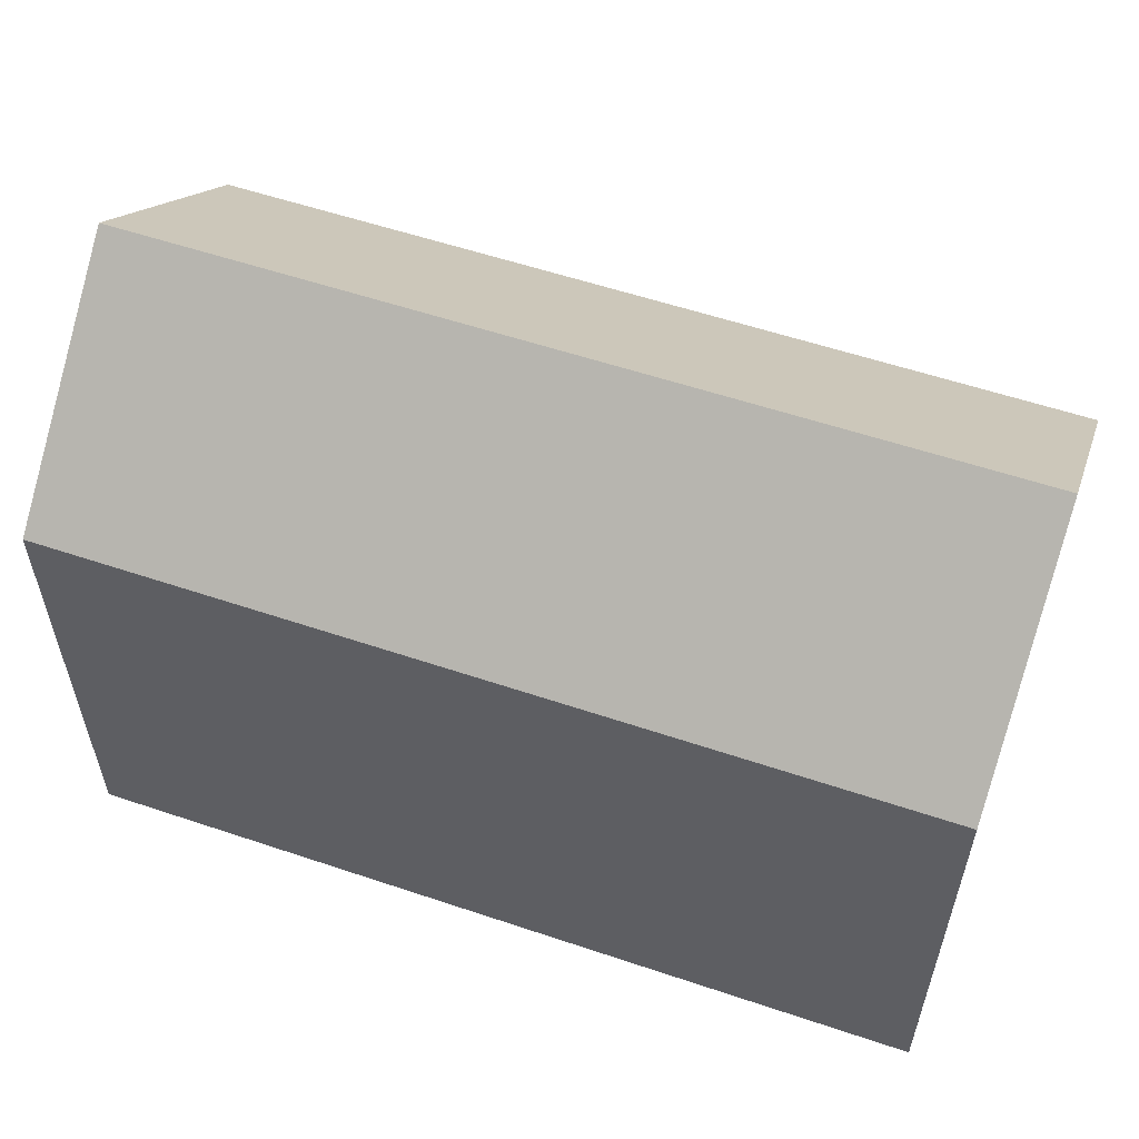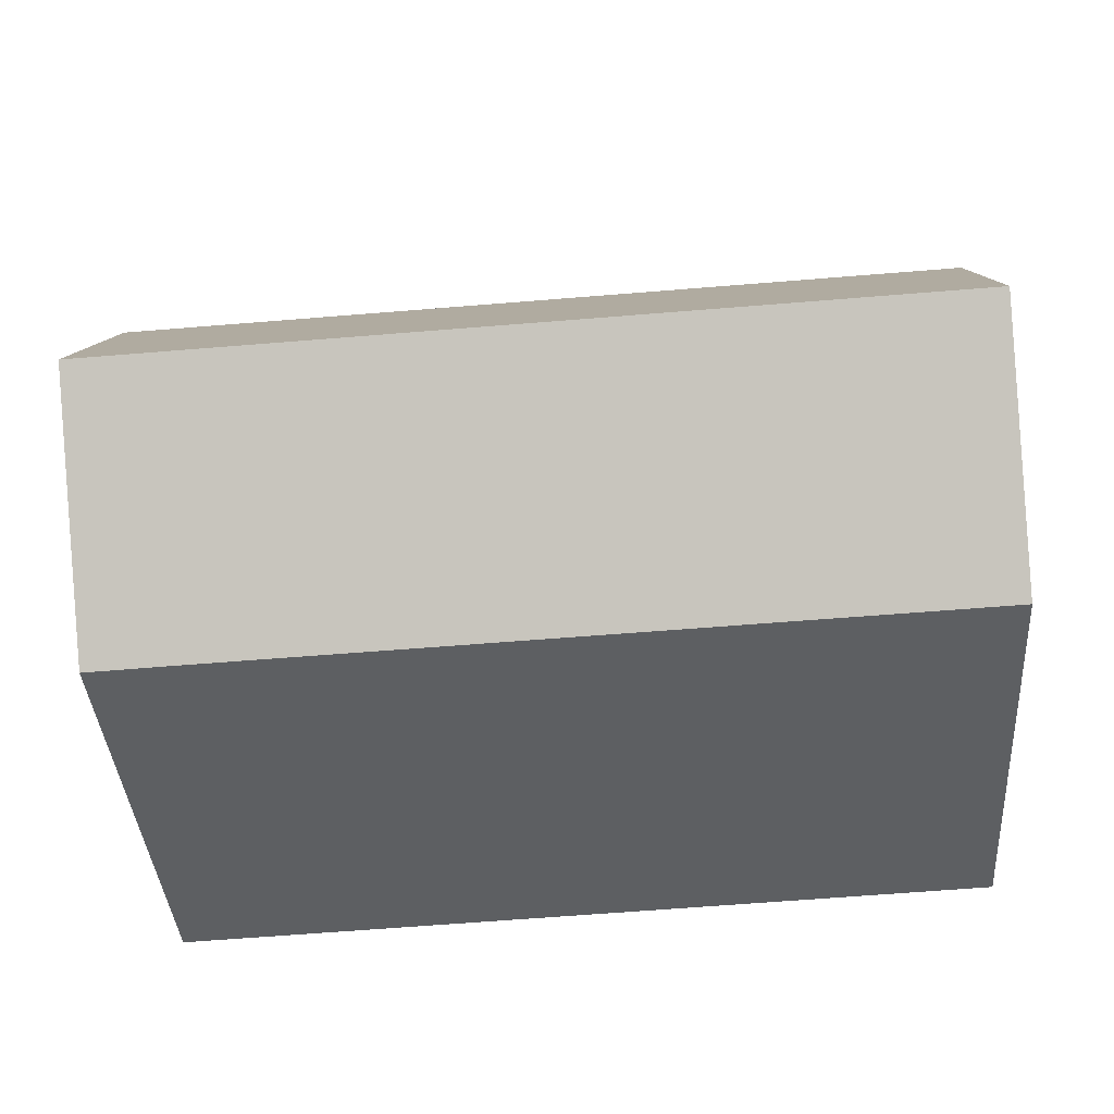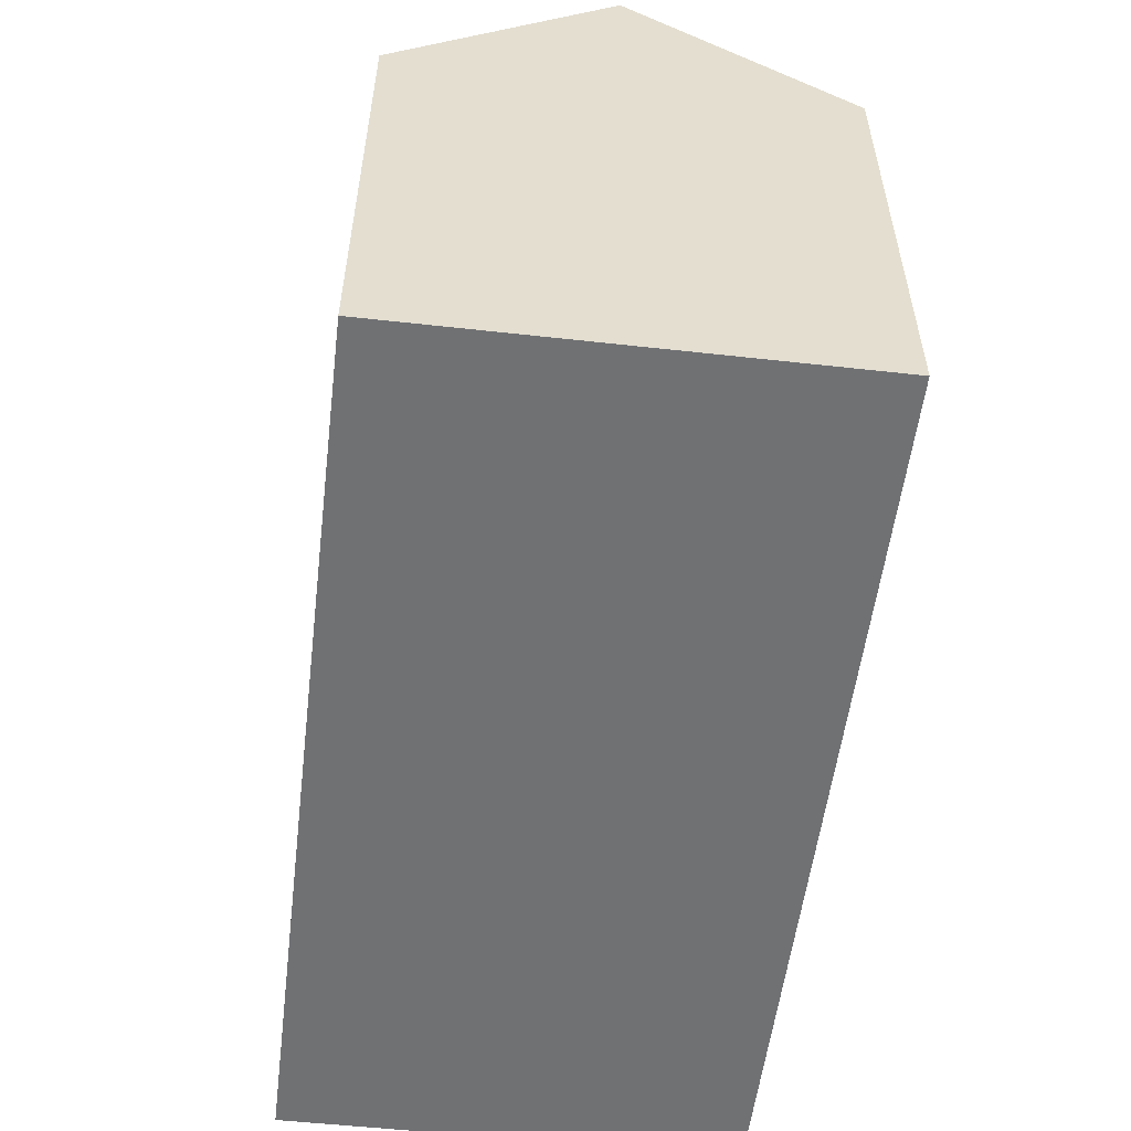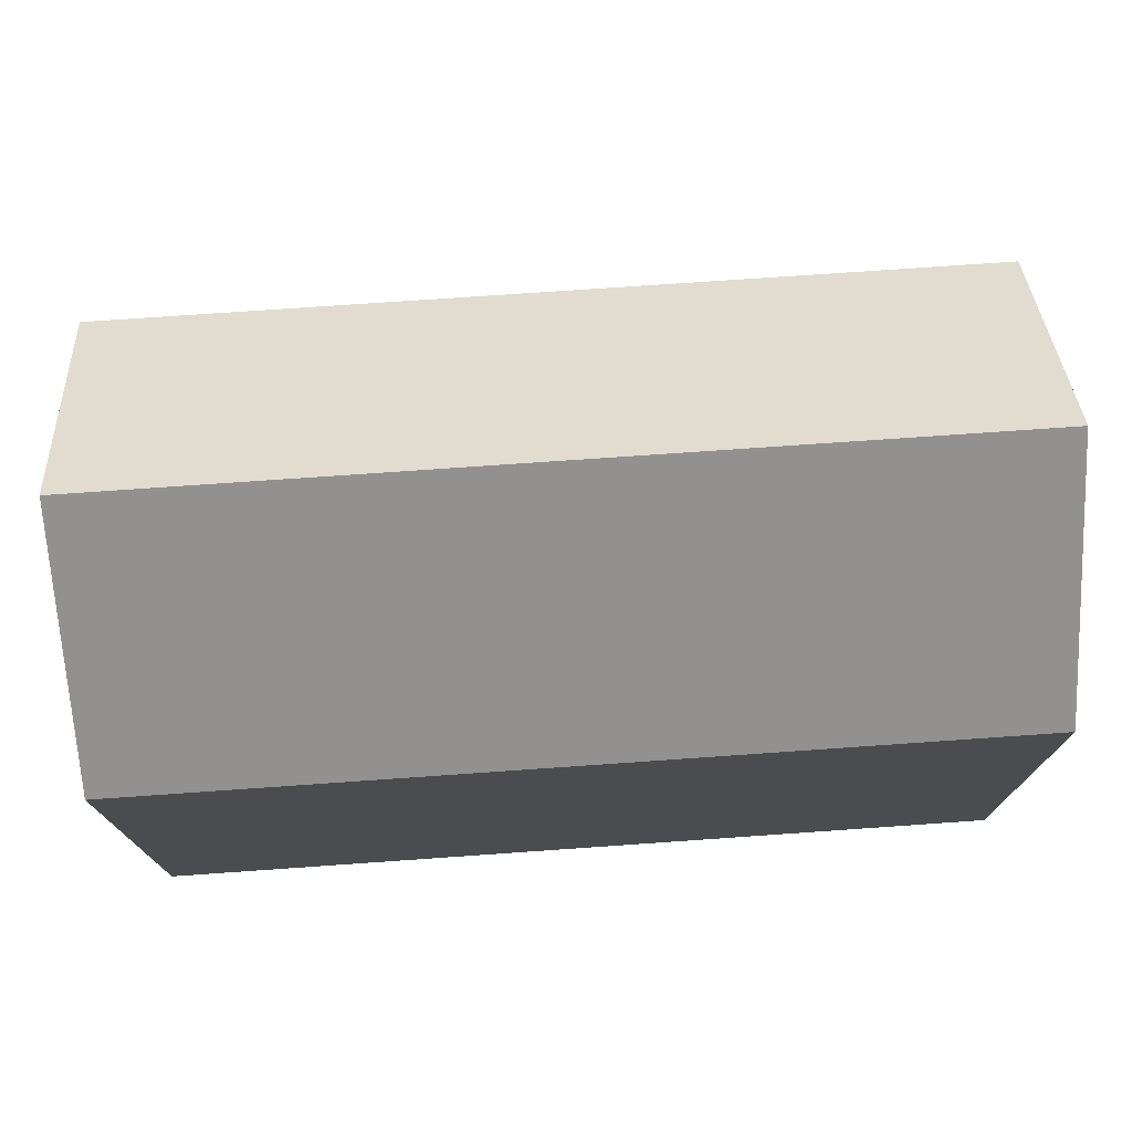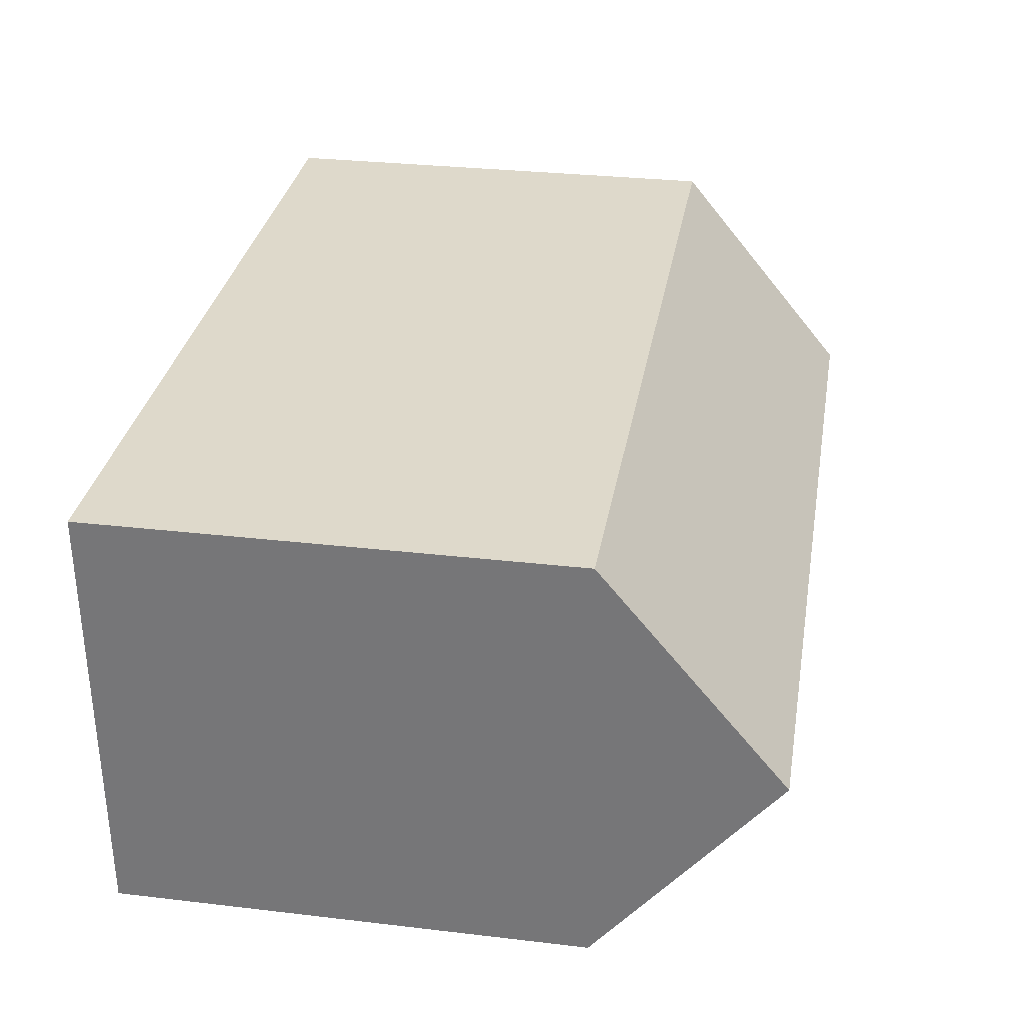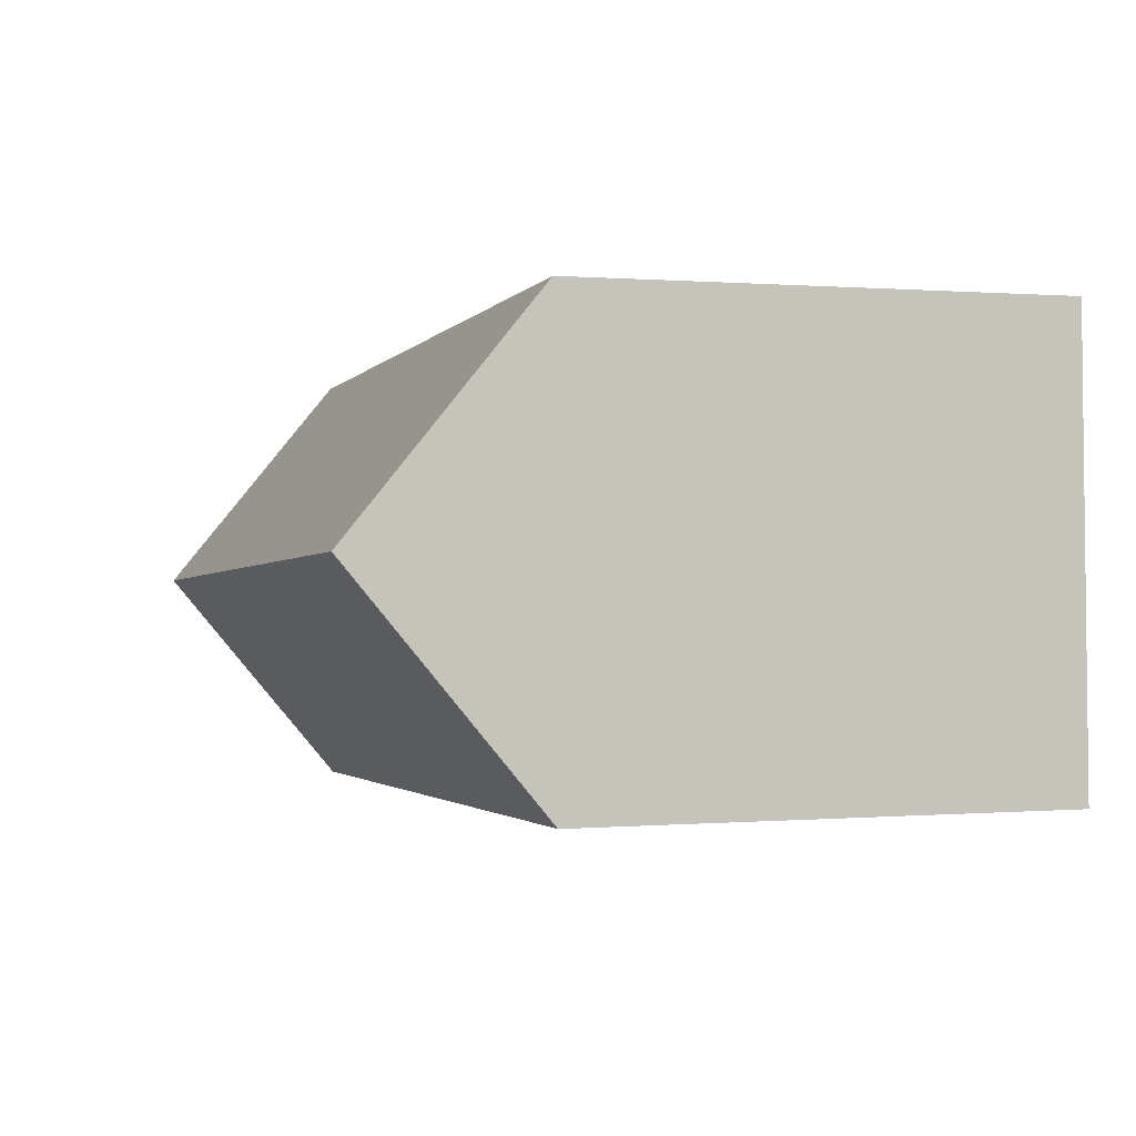
<metadata>
{"format":"obj","ext":"obj","renderer":"f3d","projection":"perspective","resolution":1024,"background":"white","views":[{"elev":56.9,"azim":21.4,"up":"+Y"},{"elev":-40.0,"azim":-175.9,"up":"+Z"},{"elev":-55.1,"azim":85.1,"up":"+Y"},{"elev":74.8,"azim":-1.9,"up":"+Y"},{"elev":29.8,"azim":99.8,"up":"+Z"},{"elev":0.3,"azim":-107.7,"up":"+Z"}]}
</metadata>
<code>
v  17.49 10.85 -0.621
v  19.7 14.96 4.298
v  19.54 10.84 -0.7
v  0.151 14.96 5.009
v  0 10.84 6.635e-16
v  7.592 10.84 9.747
v  0.301 10.84 10.01
v  12.46 10.84 9.57
v  19.85 10.84 9.301
v  0.301 -6.131e-16 10.01
v  0.151 -3.067e-16 5.009
v  0 0 0
v  7.592 -5.968e-16 9.747
v  12.46 -5.86e-16 9.57
v  19.85 -5.695e-16 9.301
v  19.54 4.286e-17 -0.7
v  19.7 -2.632e-16 4.298
v  17.49 3.803e-17 -0.621
g defaultobject
f 1 2 3
f 2 1 4
f 4 1 5
f 6 4 7
f 4 6 2
f 2 6 8
f 2 8 9
f 5 7 4
f 7 5 10
f 10 5 11
f 11 5 12
f 10 6 7
f 6 10 8
f 8 10 13
f 8 13 9
f 9 13 14
f 9 14 15
f 9 3 2
f 3 9 15
f 3 15 16
f 16 15 17
f 16 1 3
f 1 16 5
f 5 16 12
f 12 16 18
f 14 17 15
f 17 14 16
f 16 14 18
f 18 14 12
f 12 14 13
f 12 13 11
f 11 13 10

</code>
